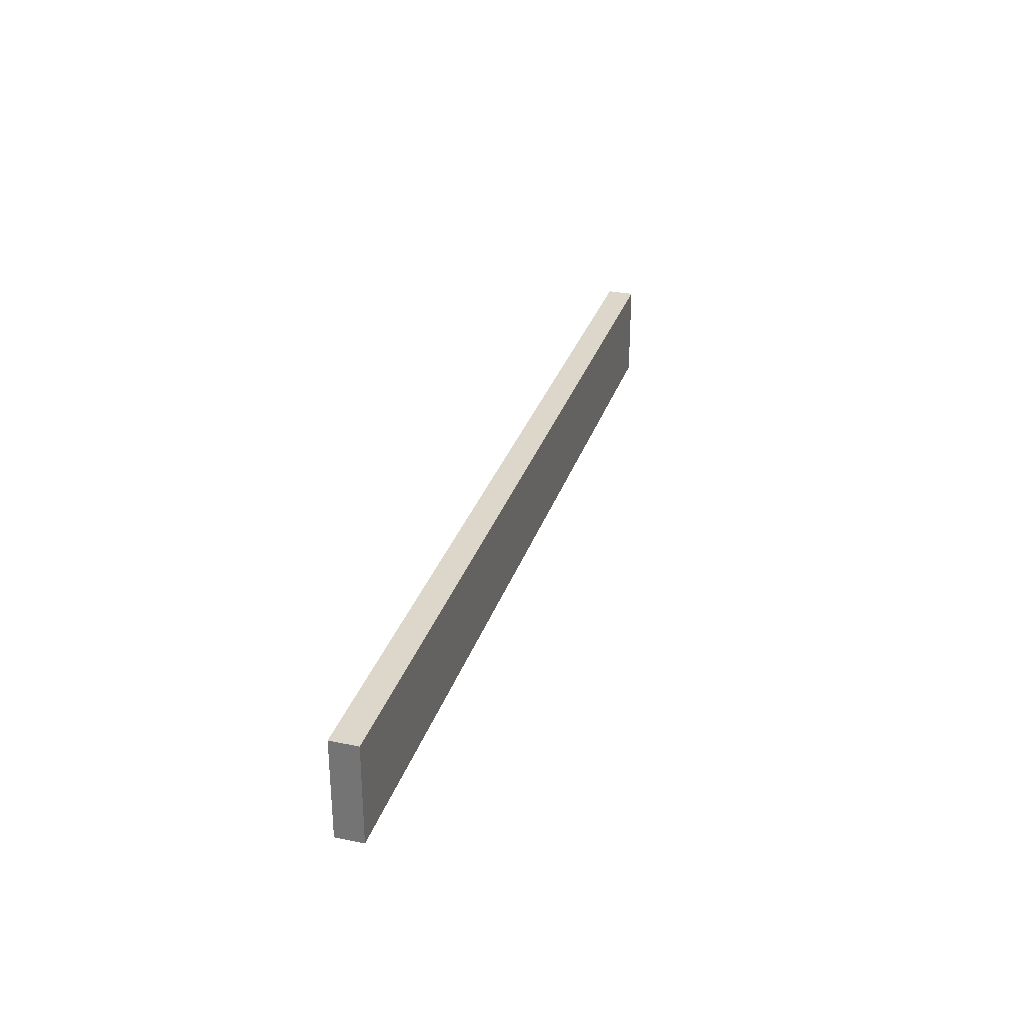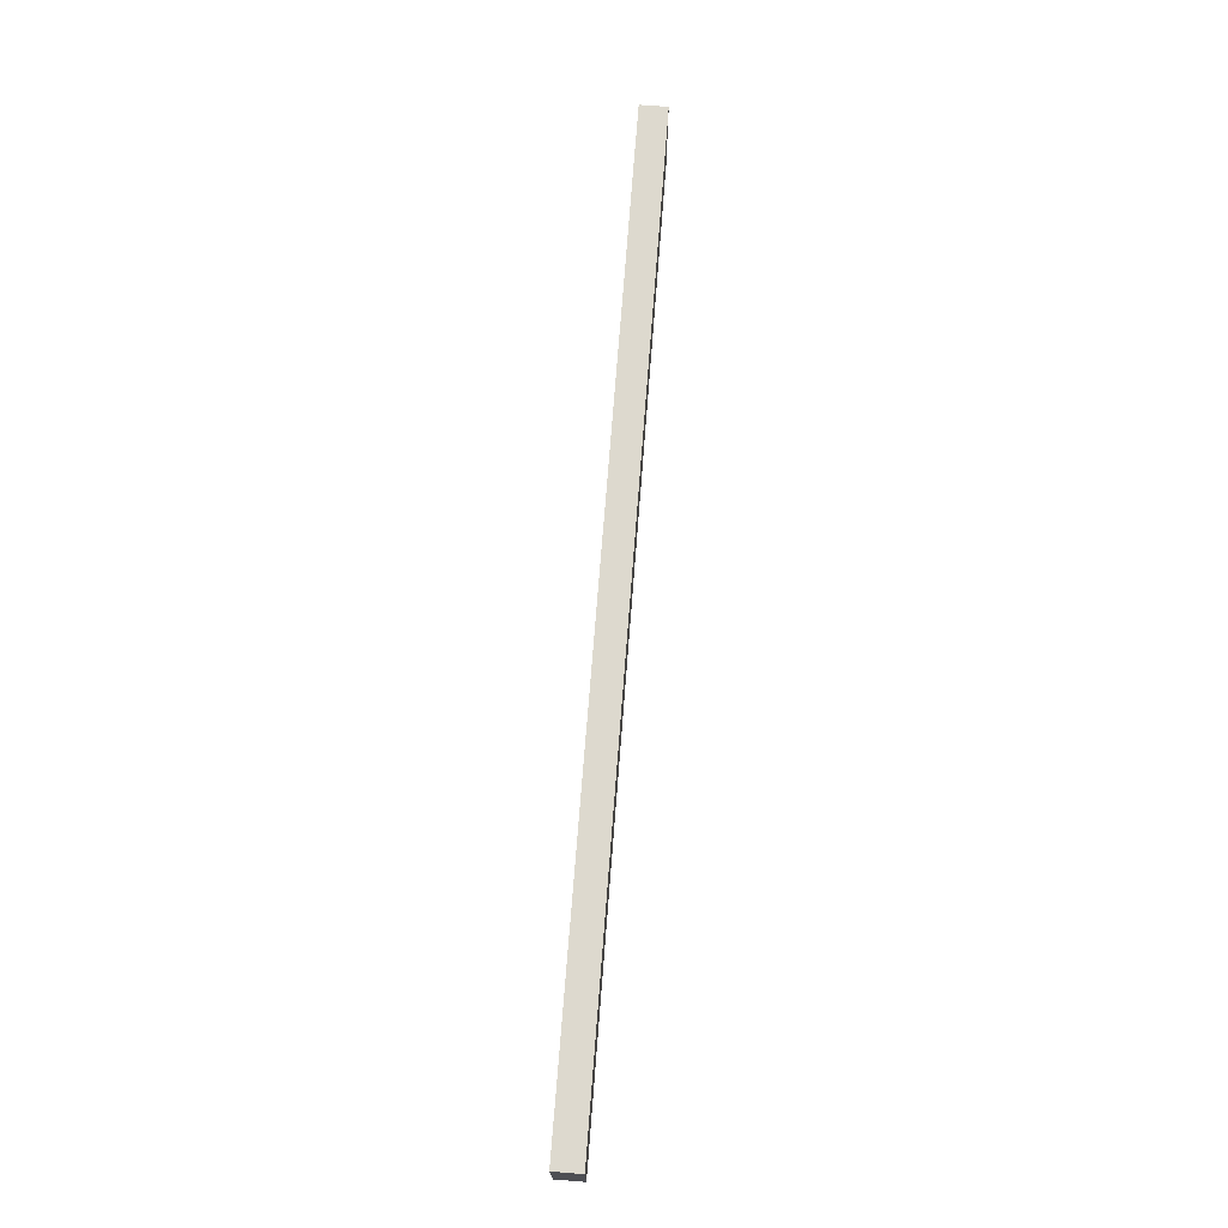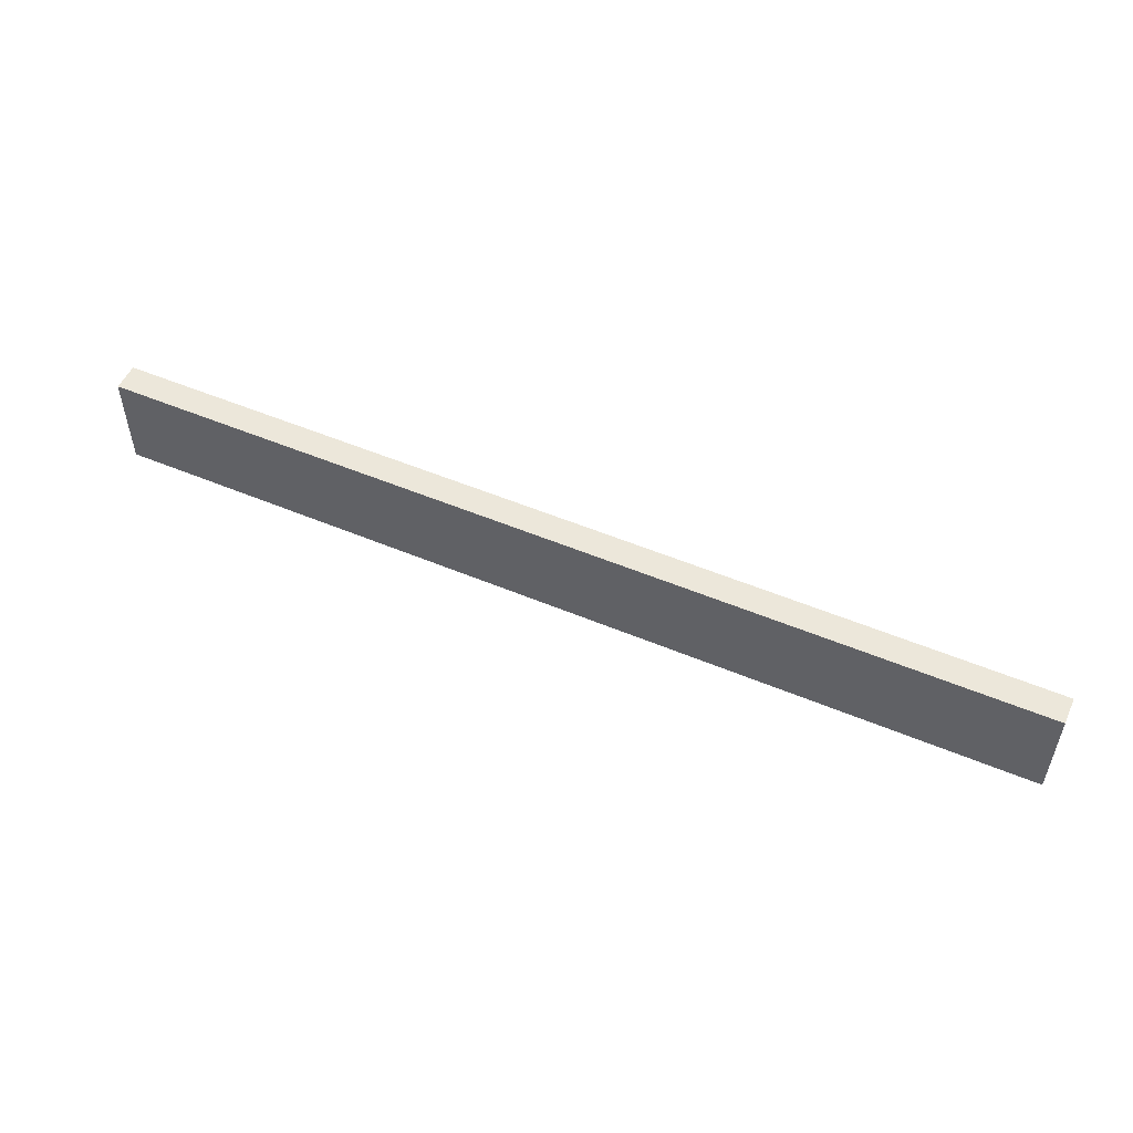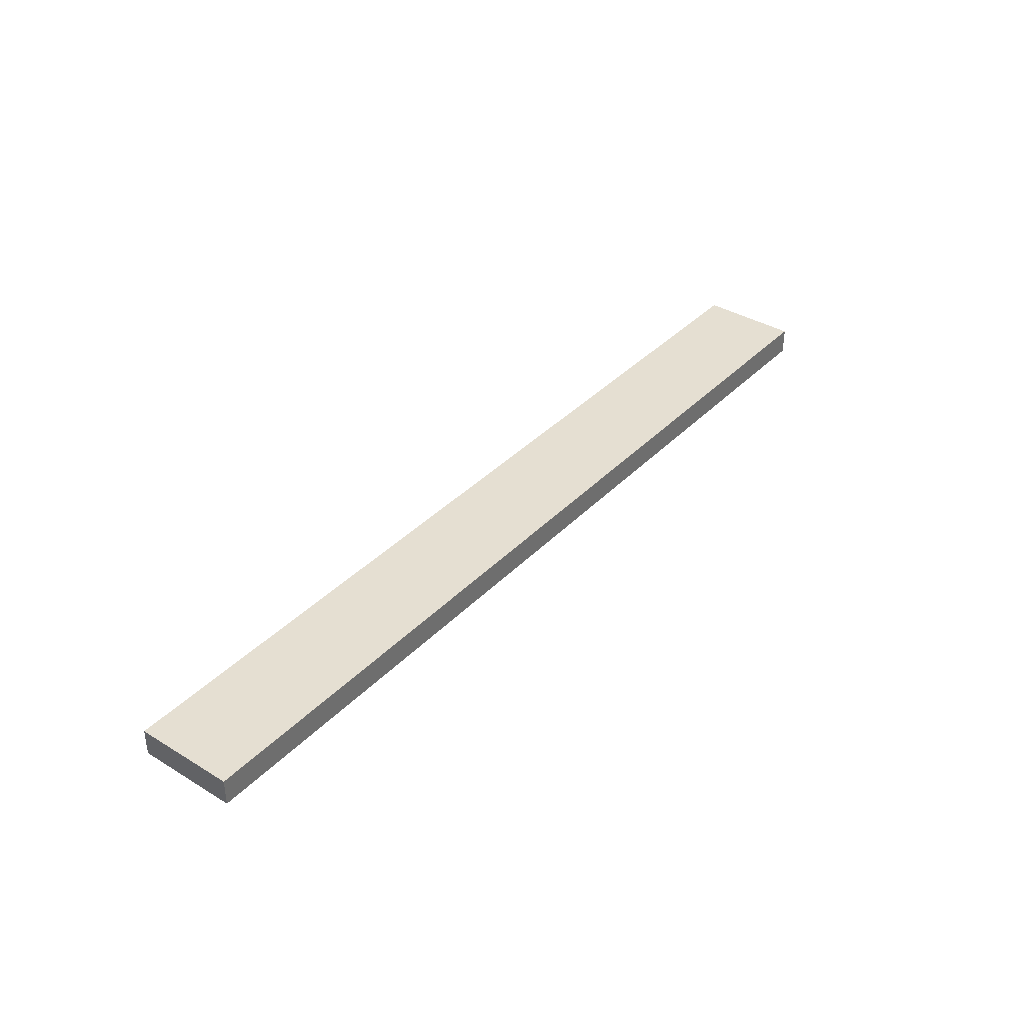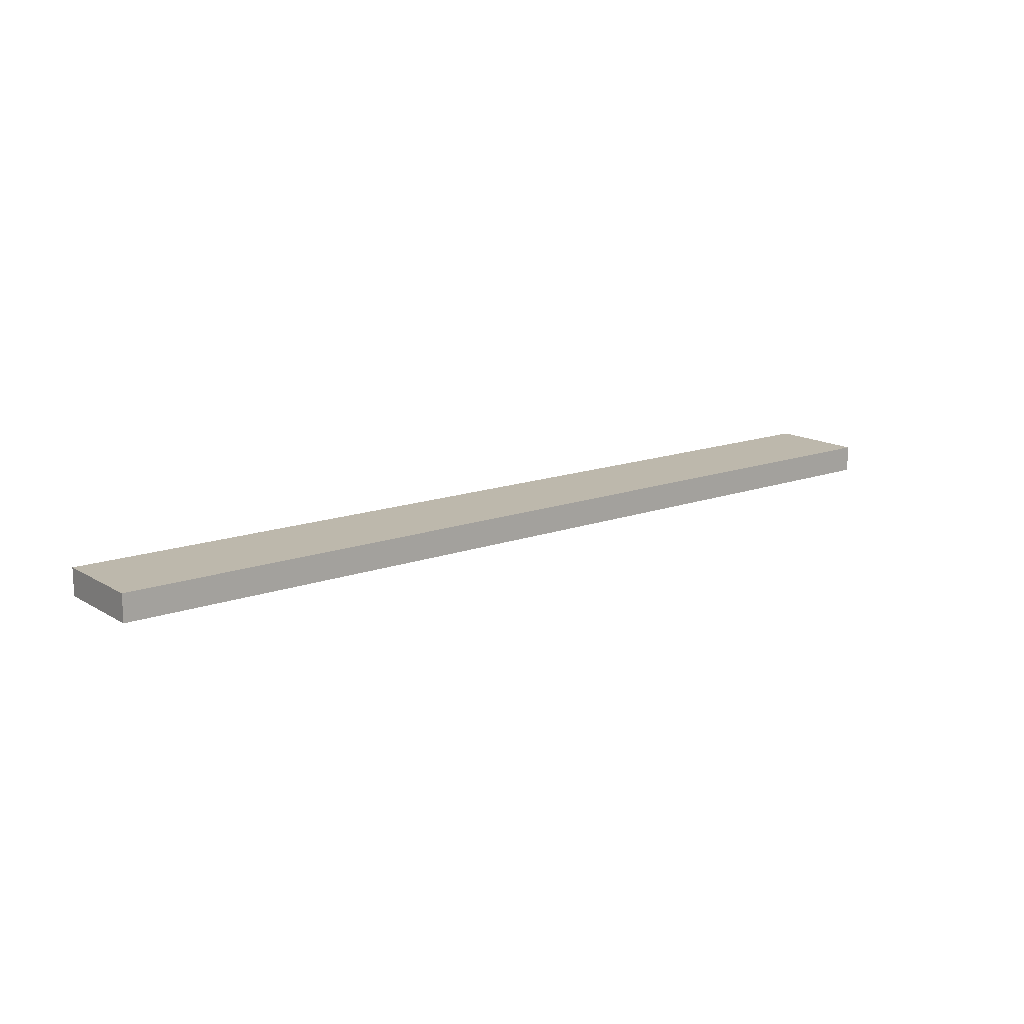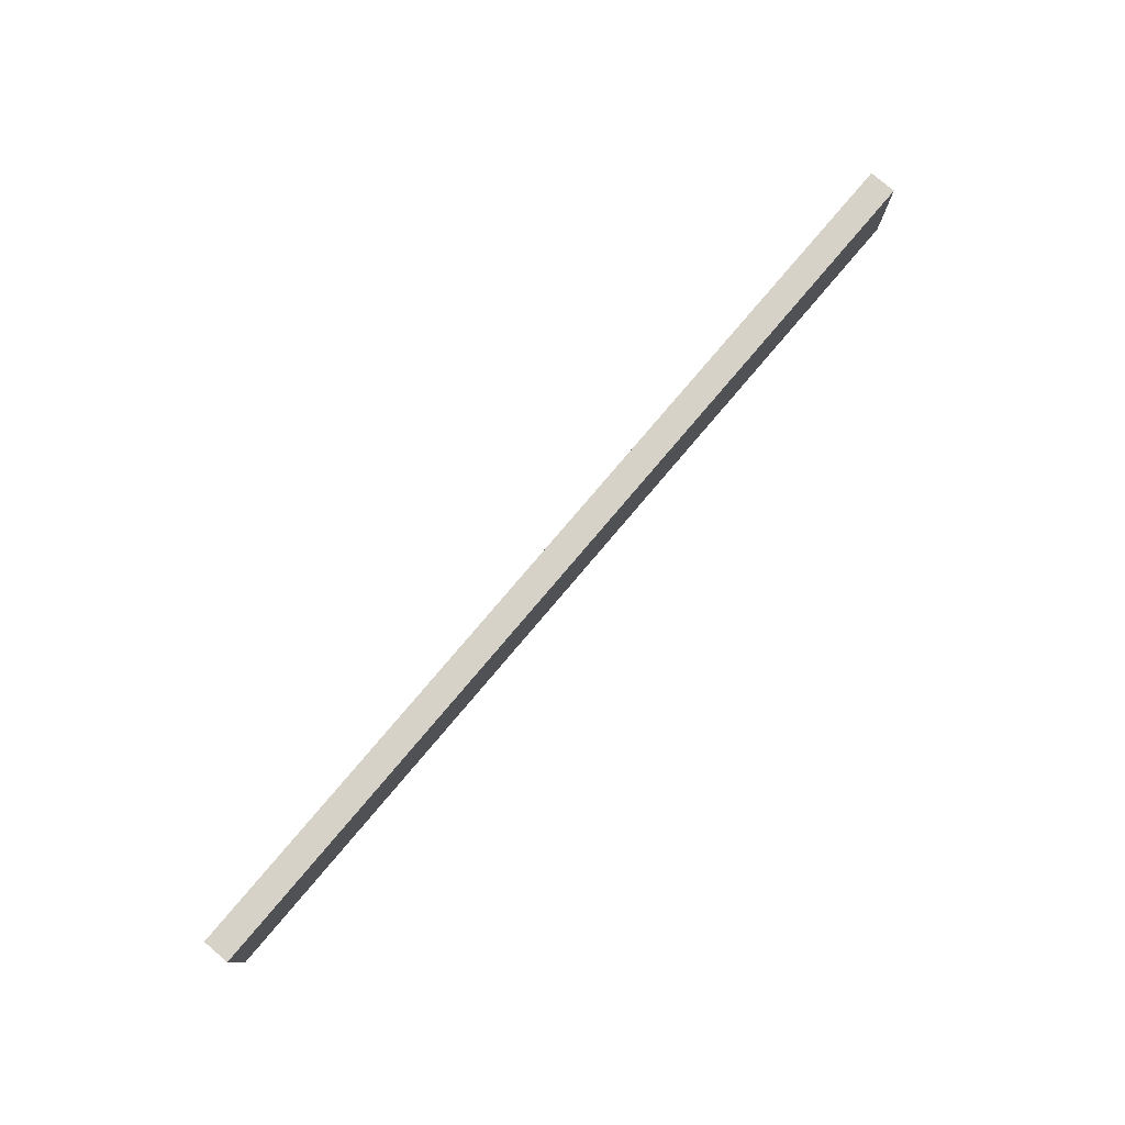
<metadata>
{"format":"obj","ext":"obj","renderer":"f3d","projection":"perspective","resolution":1024,"background":"white","views":[{"elev":30.4,"azim":-73.4,"up":"+Z"},{"elev":71.7,"azim":-85.6,"up":"+Z"},{"elev":52.6,"azim":-155.7,"up":"+Z"},{"elev":37.4,"azim":127.9,"up":"+Y"},{"elev":14.7,"azim":141.8,"up":"+Y"},{"elev":78.6,"azim":130.3,"up":"+Z"}]}
</metadata>
<code>
v -0.06748 -0.002549 -0.02596
v -0.06748 -0.002549 -0.03501
v -0.06748 -7.8e-05 -0.02596
v -0.06748 -7.8e-05 -0.03501
v 0.01734 -0.002549 -0.02596
v 0.01734 -0.002549 -0.03501
v 0.01734 -7.8e-05 -0.02596
v 0.01734 -7.8e-05 -0.03501
f 1 6 5
f 2 4 6
f 4 2 1
f 2 6 1
f 7 4 3
f 1 7 3
f 4 1 3
f 4 7 8
f 6 4 8
f 7 6 8
f 6 7 5
f 7 1 5

</code>
